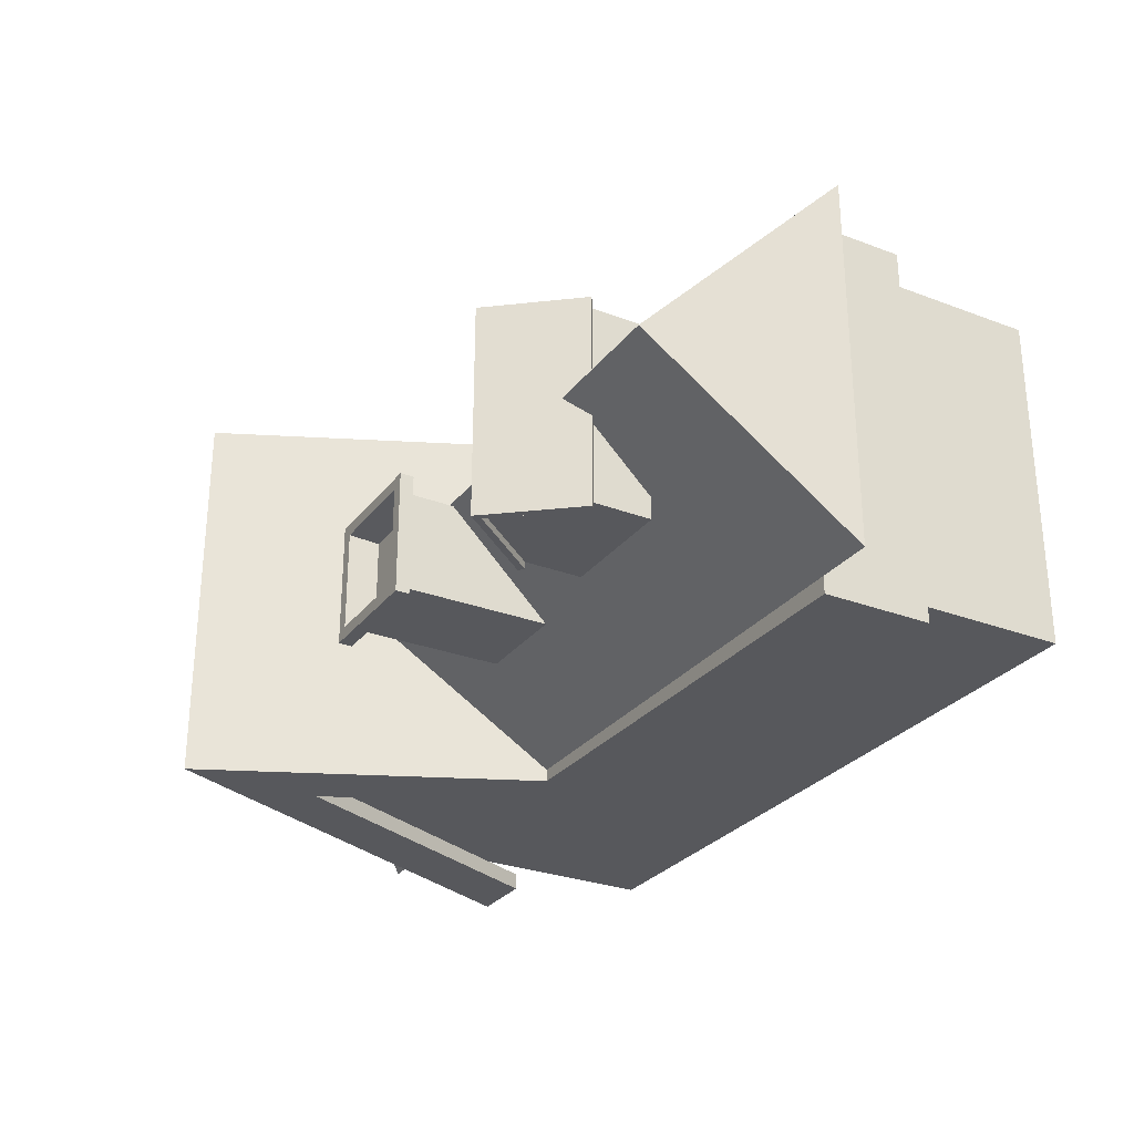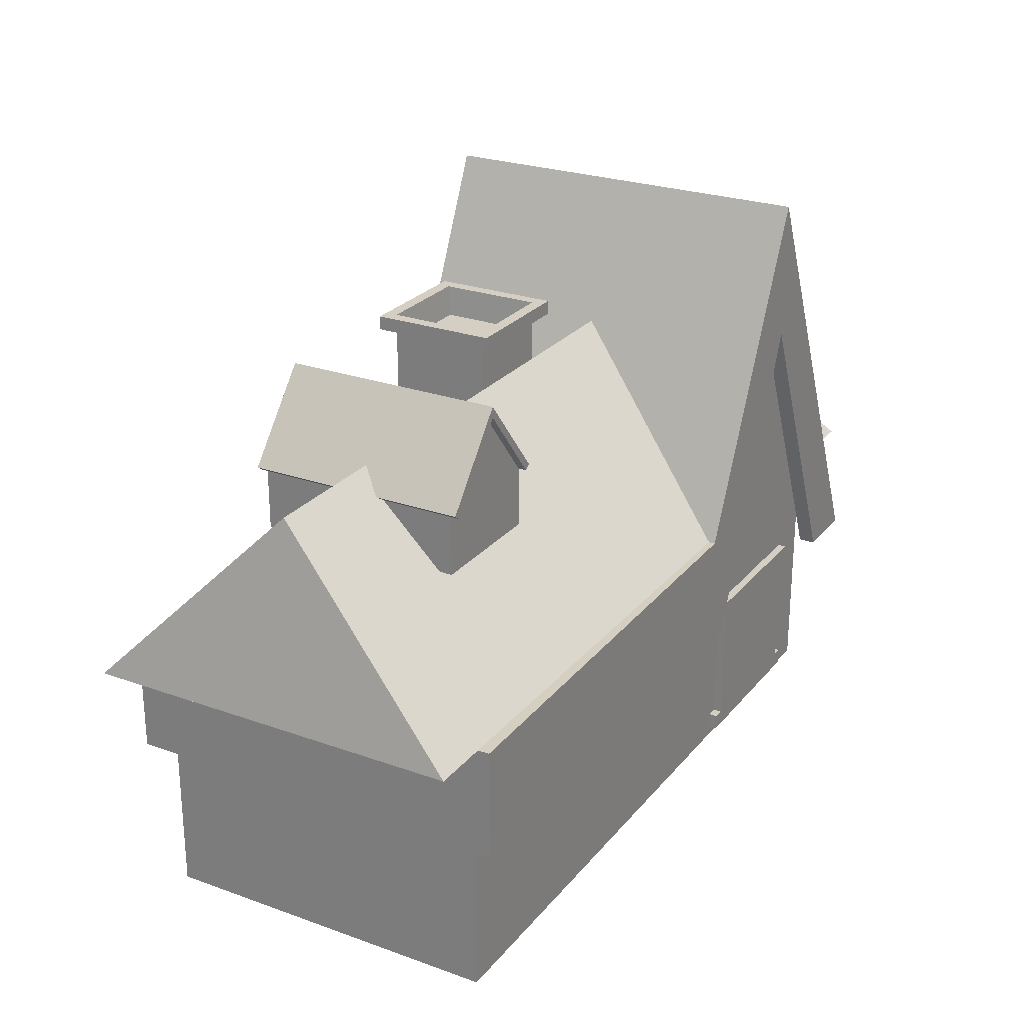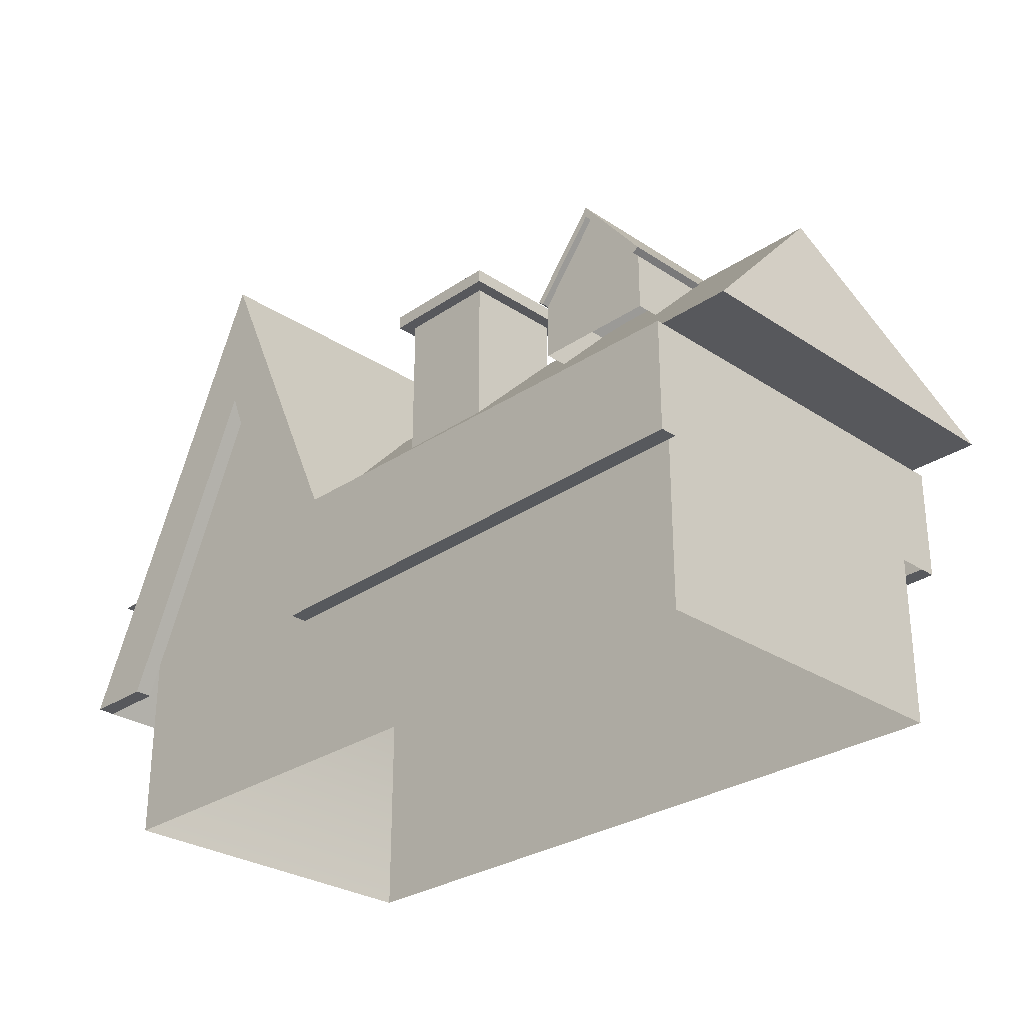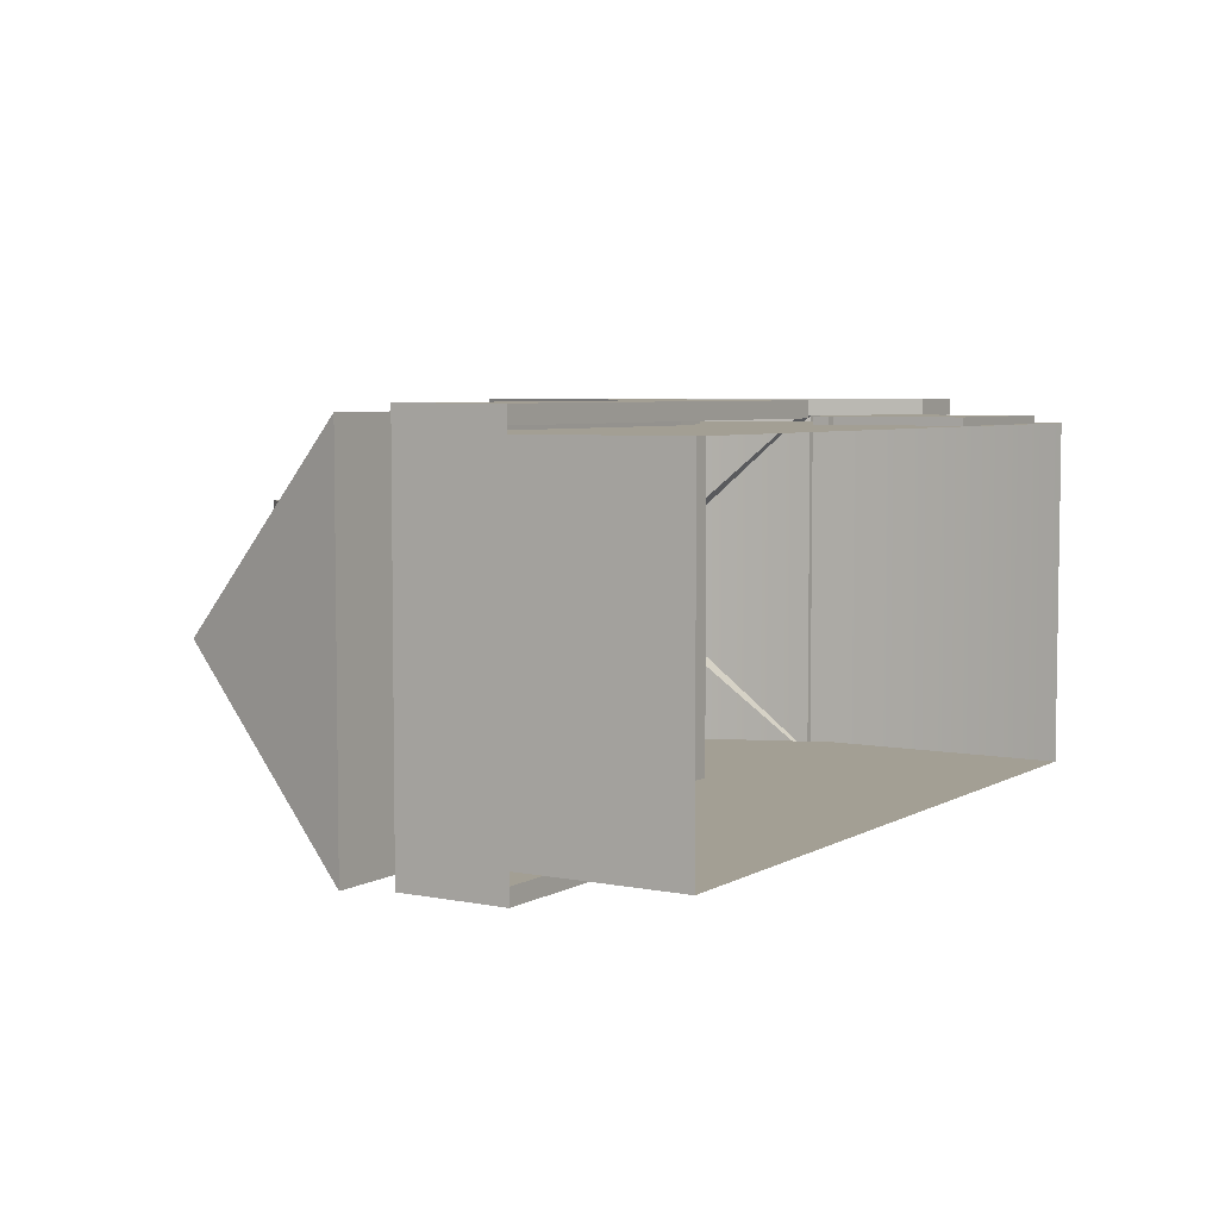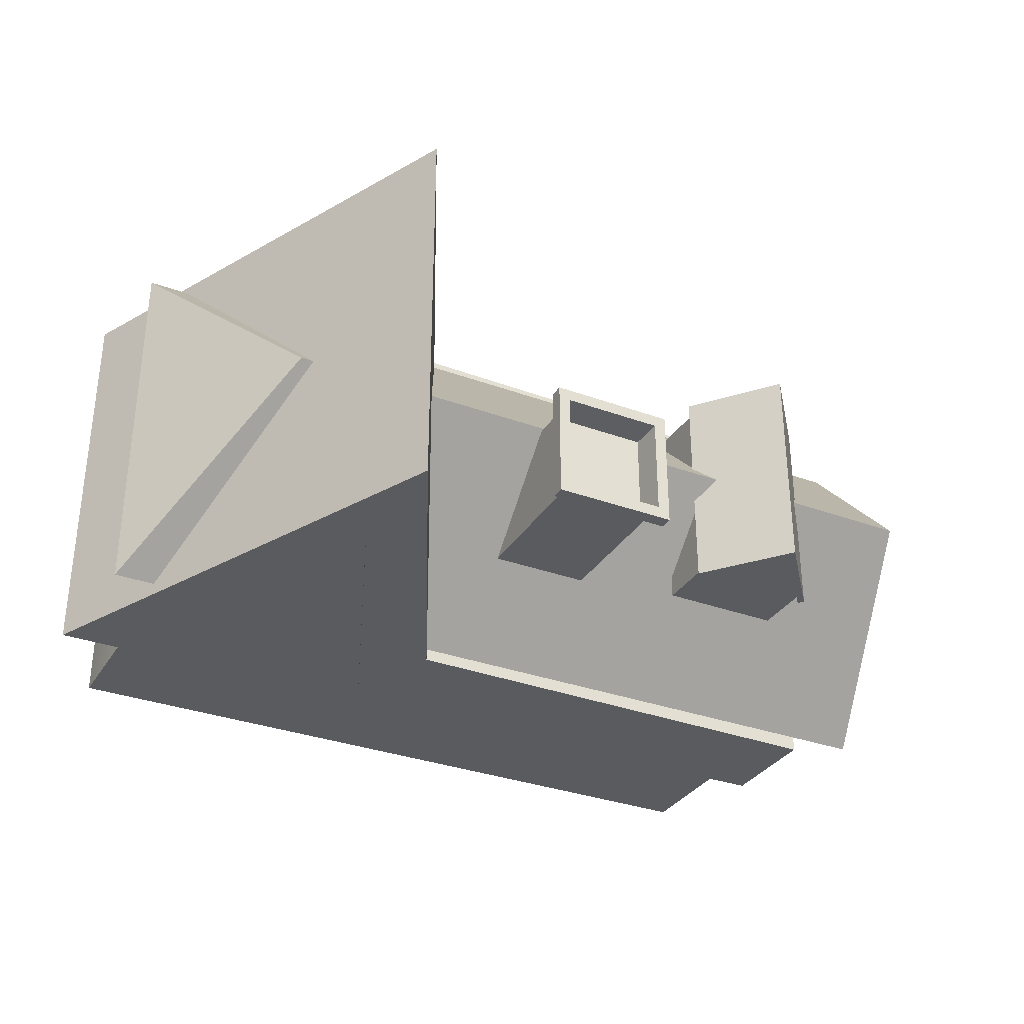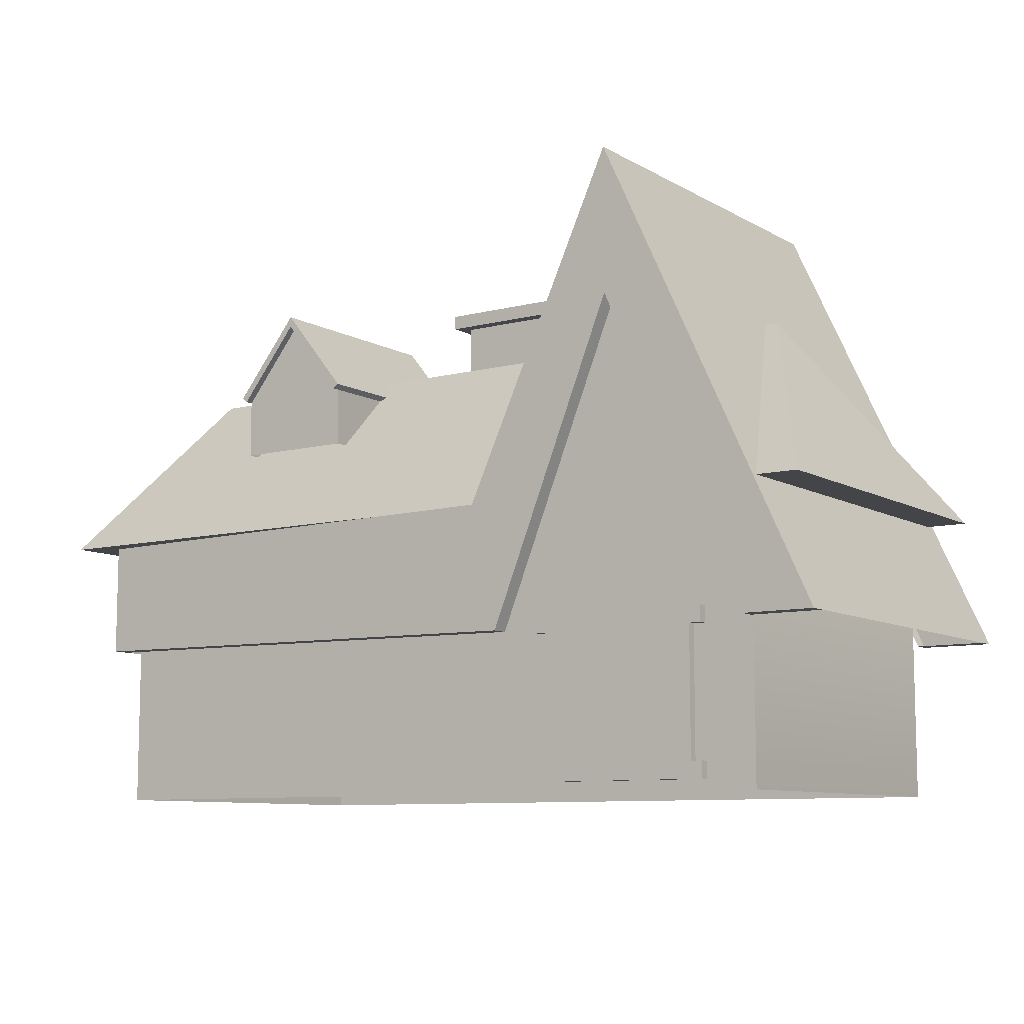
<metadata>
{"format":"obj","ext":"obj","renderer":"f3d","projection":"perspective","resolution":1024,"background":"white","views":[{"elev":-28.4,"azim":-119.7,"up":"+Z"},{"elev":25.4,"azim":-60.1,"up":"+Y"},{"elev":-28.7,"azim":-134.6,"up":"+Y"},{"elev":5.4,"azim":-58.4,"up":"+Z"},{"elev":-32.6,"azim":153.0,"up":"+Z"},{"elev":-9.1,"azim":34.5,"up":"+Y"}]}
</metadata>
<code>
o carl_house_polySurface79
v 0.1351 -0 0.2292
v 0.1351 0.3377 0.2292
v -0.4879 0.3377 0.2292
v -0.4879 -0 0.2292
v 0.1351 0.3377 -0.227
v -0.4879 0.3377 -0.227
v 0.1351 0 -0.227
v -0.4879 0 -0.227
v 0.5003 0 -0.227
v 0.5003 0.3377 -0.227
v 0.5003 0.3377 0.2292
v 0.5003 -0 0.2292
v 0.3177 0.7853 -0.227
v 0.3177 0 -0.227
v 0.3177 0.7853 0.2292
v 0.3177 -0 0.2292
v 0.1528 0.2018 -0.2607
v 0.1528 0.2018 -0.2381
v -0.5073 0.2098 -0.2381
v -0.5073 0.2098 -0.2607
v -0.5073 0.3571 -0.2607
v -0.5073 0.3571 -0.2381
v 0.1172 0.3644 -0.2381
v 0.1172 0.3644 -0.2607
v 0.3177 0.6121 -0.2607
v 0.3177 0.6121 -0.2381
v 0.3177 0.8 -0.2381
v 0.3177 0.8 -0.2607
v 0.5021 0.2018 -0.2607
v 0.5021 0.2018 -0.2381
v 0.5943 0.2018 -0.2607
v 0.5943 0.2018 -0.2381
v -0.5073 0.3571 0.2381
v 0.1172 0.3644 0.2381
v -0.5073 0.2098 0.2381
v 0.3177 0.8 0.2381
v 0.5943 0.2018 0.2381
v 0.1528 0.2018 0.2381
v 0.1528 0.2018 0.2607
v -0.5073 0.2098 0.2607
v -0.5073 0.3571 0.2607
v 0.1172 0.3644 0.2607
v 0.3177 0.6121 0.2381
v 0.3177 0.6121 0.2607
v 0.3177 0.8 0.2607
v 0.5021 0.2018 0.2381
v 0.5021 0.2018 0.2607
v 0.5943 0.2018 0.2607
v -0.5335 0.6121 0
v -0.5943 0.3644 0.2517
v 0.1642 0.3644 0.2517
v 0.2627 0.6121 0
v 0.1642 0.3644 -0.2445
v -0.5943 0.3644 -0.2445
v 0.4219 0.6121 0
v 0.5728 0.3644 0.2517
v 0.5728 0.3644 -0.2445
v 0.4811 0.3644 -0.2445
v 0.3473 0.6121 0
v 0.4811 0.3644 0.2517
v -0.3824 0.5842 -0.1399
v -0.3824 0.5842 0.1308
v -0.2928 0.6946 0.1308
v -0.2928 0.6946 -0.1399
v -0.2033 0.5842 0.1308
v -0.2033 0.5842 -0.1399
v -0.2928 0.5786 -0.1399
v -0.3749 0.5786 -0.1399
v -0.2928 0.6803 -0.1399
v -0.2108 0.5786 -0.1399
v -0.2928 0.6803 0.1308
v -0.3749 0.5786 0.1308
v -0.2108 0.5786 0.1308
v -0.3749 0.5004 -0.1399
v -0.3749 0.5004 0.1308
v -0.2108 0.5004 0.1308
v -0.2108 0.5004 -0.1399
v -0.2928 0.5004 -0.1399
v -0.2928 0.6803 -0.1494
v -0.3749 0.5786 -0.1494
v -0.3824 0.5842 -0.1494
v -0.2928 0.6946 -0.1494
v -0.2928 0.6803 0.1416
v -0.2928 0.6946 0.1416
v -0.3824 0.5842 0.1416
v -0.3749 0.5786 0.1416
v -0.2108 0.5786 0.1416
v -0.2033 0.5842 0.1416
v -0.2033 0.5842 -0.1494
v -0.2108 0.5786 -0.1494
v 0.4201 0.01317 0.2292
v 0.4201 0.01317 0.2401
v 0.2149 0.01317 0.2401
v 0.2149 0.01317 0.2292
v 0.4201 0.0344 0.2401
v 0.2149 0.0344 0.2401
v 0.4201 0.2184 0.2401
v 0.4201 0.2184 0.2292
v 0.2149 0.2184 0.2292
v 0.2149 0.2184 0.2401
v 0.4353 0.0344 0.2292
v 0.4353 0.0344 0.2401
v 0.4353 0.01317 0.2401
v 0.4353 0.01317 0.2292
v 0.1998 0.01317 0.2292
v 0.1998 0.01317 0.2401
v 0.1998 0.0344 0.2401
v 0.1998 0.0344 0.2292
v 0.4353 0.2184 0.2292
v 0.4353 0.2184 0.2401
v 0.4353 0.1972 0.2401
v 0.4353 0.1972 0.2292
v 0.4201 0.1972 0.2401
v 0.2149 0.1972 0.2401
v 0.1998 0.1972 0.2292
v 0.1998 0.1972 0.2401
v 0.1998 0.2184 0.2401
v 0.1998 0.2184 0.2292
v 0.4201 0.1972 0.2292
v 0.4201 0.0344 0.2292
v 0.2149 0.0344 0.2292
v 0.2149 0.1972 0.2292
v 0.07638 0.6743 0.01349
v 0.07638 0.6927 0.01349
v -0.09042 0.6927 0.01349
v -0.09042 0.6743 0.01349
v 0.05531 0.6528 -0.007582
v 0.05531 0.6528 -0.1322
v -0.06935 0.6528 -0.1322
v -0.06935 0.6528 -0.007582
v 0.07638 0.6927 -0.1533
v 0.07638 0.6743 -0.1533
v -0.09042 0.6743 -0.1533
v -0.09042 0.6927 -0.1533
v 0.06018 0.5583 -0.1371
v 0.06018 0.4295 -0.1371
v -0.07414 0.4295 -0.1371
v -0.07414 0.5583 -0.1371
v 0.06018 0.5583 -0.002793
v 0.06018 0.4295 -0.002793
v -0.07414 0.5583 -0.002793
v -0.07414 0.4295 -0.002793
v 0.06018 0.6743 -0.1371
v -0.07414 0.6743 -0.1371
v -0.07414 0.6743 -0.002793
v 0.06018 0.6743 -0.002793
v -0.07414 0.6927 -0.002793
v 0.06018 0.6927 -0.002793
v 0.06018 0.6927 -0.1371
v -0.07414 0.6927 -0.1371
f 1 2 3 4
f 2 5 6 3
f 5 7 8 6
f 9 10 11 12
f 4 3 6 8
f 5 13 14 7
f 2 15 13 5
f 2 1 16 15
f 15 11 10 13
f 14 13 10 9
f 16 12 11 15
f 17 18 19 20
f 21 22 23 24
f 20 19 22 21
f 25 26 18 17
f 24 23 27 28
f 29 30 26 25
f 31 32 30 29
f 28 27 32 31
f 20 21 24 17
f 25 17 24 28
f 31 29 25 28
f 22 33 34 23
f 19 35 33 22
f 23 34 36 27
f 32 27 36 37
f 35 38 39 40
f 34 33 41 42
f 33 35 40 41
f 38 43 44 39
f 36 34 42 45
f 43 46 47 44
f 46 37 48 47
f 37 36 45 48
f 40 39 42 41
f 42 39 44 45
f 48 45 44 47
f 49 50 51 52
f 53 54 49 52
f 50 49 54
f 50 54 53 51
f 53 52 51
f 55 56 57
f 55 57 58 59
f 60 58 57 56
f 60 56 55 59
f 61 62 63 64
f 65 66 64 63
f 67 68 69 70
f 71 72 73
f 68 74 75 72
f 73 76 77 70
f 70 77 78 67
f 72 75 76 73
f 79 80 81 82
f 72 62 61 68
f 83 84 85 86
f 83 87 88 84
f 70 66 65 73
f 79 82 89 90
f 71 83 86 72
f 62 85 84 63
f 72 86 85 62
f 73 87 83 71
f 65 88 87 73
f 63 84 88 65
f 68 80 79 69
f 61 81 80 68
f 64 82 81 61
f 69 79 90 70
f 66 89 82 64
f 70 90 89 66
f 67 78 74 68
f 91 92 93 94
f 92 95 96 93
f 97 98 99 100
f 101 102 103 104
f 105 106 107 108
f 109 110 111 112
f 113 97 100 114
f 115 116 117 118
f 119 113 95 120
f 95 113 114 96
f 121 96 114 122
f 120 101 104 91
f 95 102 101 120
f 92 103 102 95
f 91 104 103 92
f 94 105 108 121
f 93 106 105 94
f 96 107 106 93
f 121 108 107 96
f 98 109 112 119
f 97 110 109 98
f 113 111 110 97
f 119 112 111 113
f 122 115 118 99
f 114 116 115 122
f 100 117 116 114
f 99 118 117 100
f 123 124 125 126
f 127 128 129 130
f 131 132 133 134
f 132 131 124 123
f 126 125 134 133
f 135 136 137 138
f 139 140 136 135
f 141 142 140 139
f 138 137 142 141
f 143 135 138 144
f 141 145 144 138
f 139 146 145 141
f 135 143 146 139
f 146 123 126 145
f 147 125 124 148
f 149 131 134 150
f 144 133 132 143
f 143 132 123 146
f 148 124 131 149
f 145 126 133 144
f 150 134 125 147
f 148 127 130 147
f 149 128 127 148
f 150 129 128 149
f 147 130 129 150

</code>
